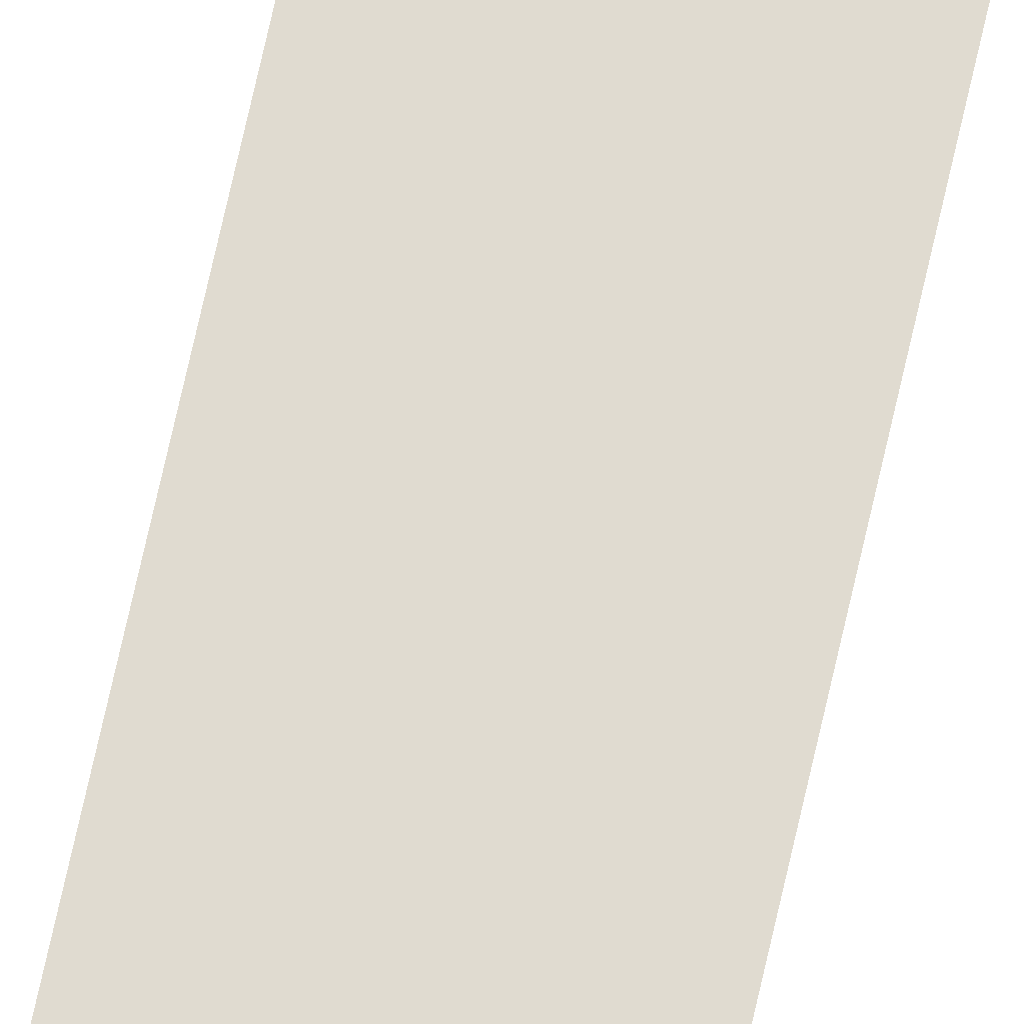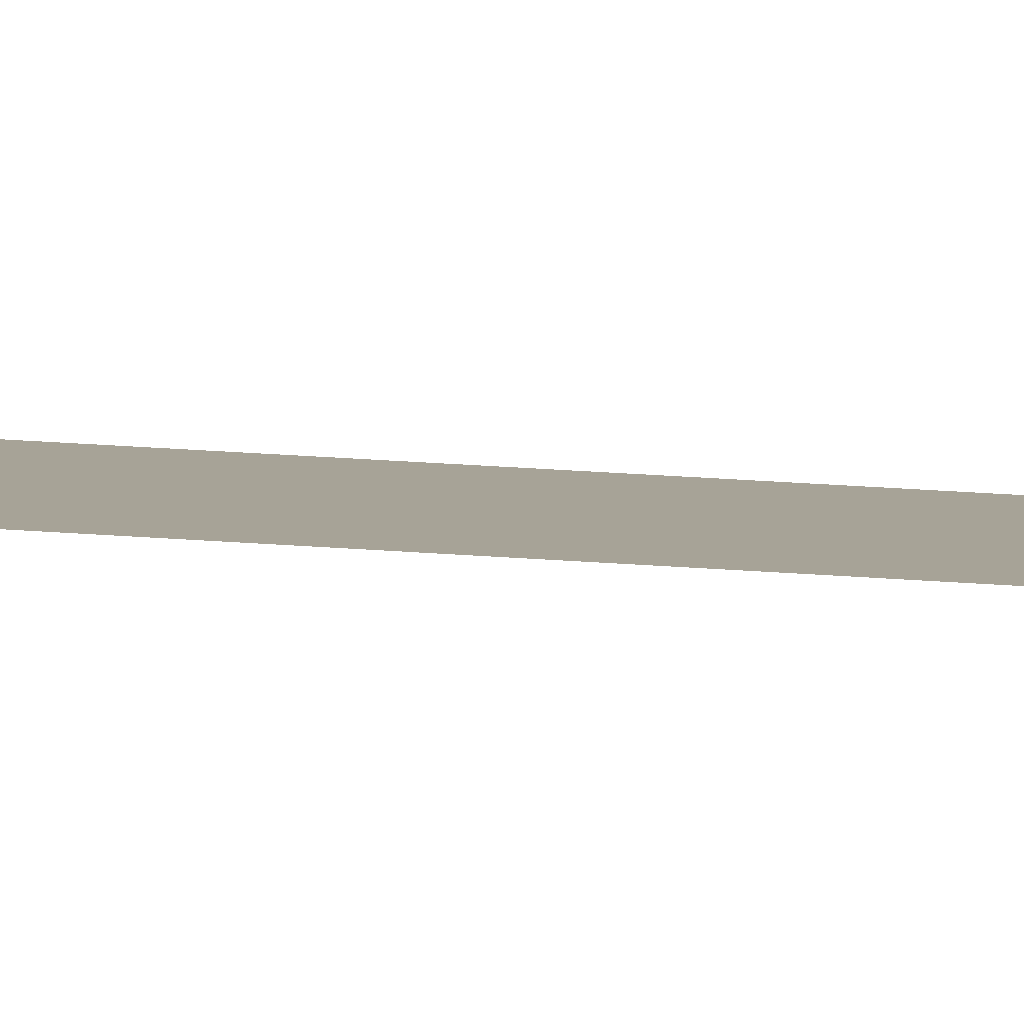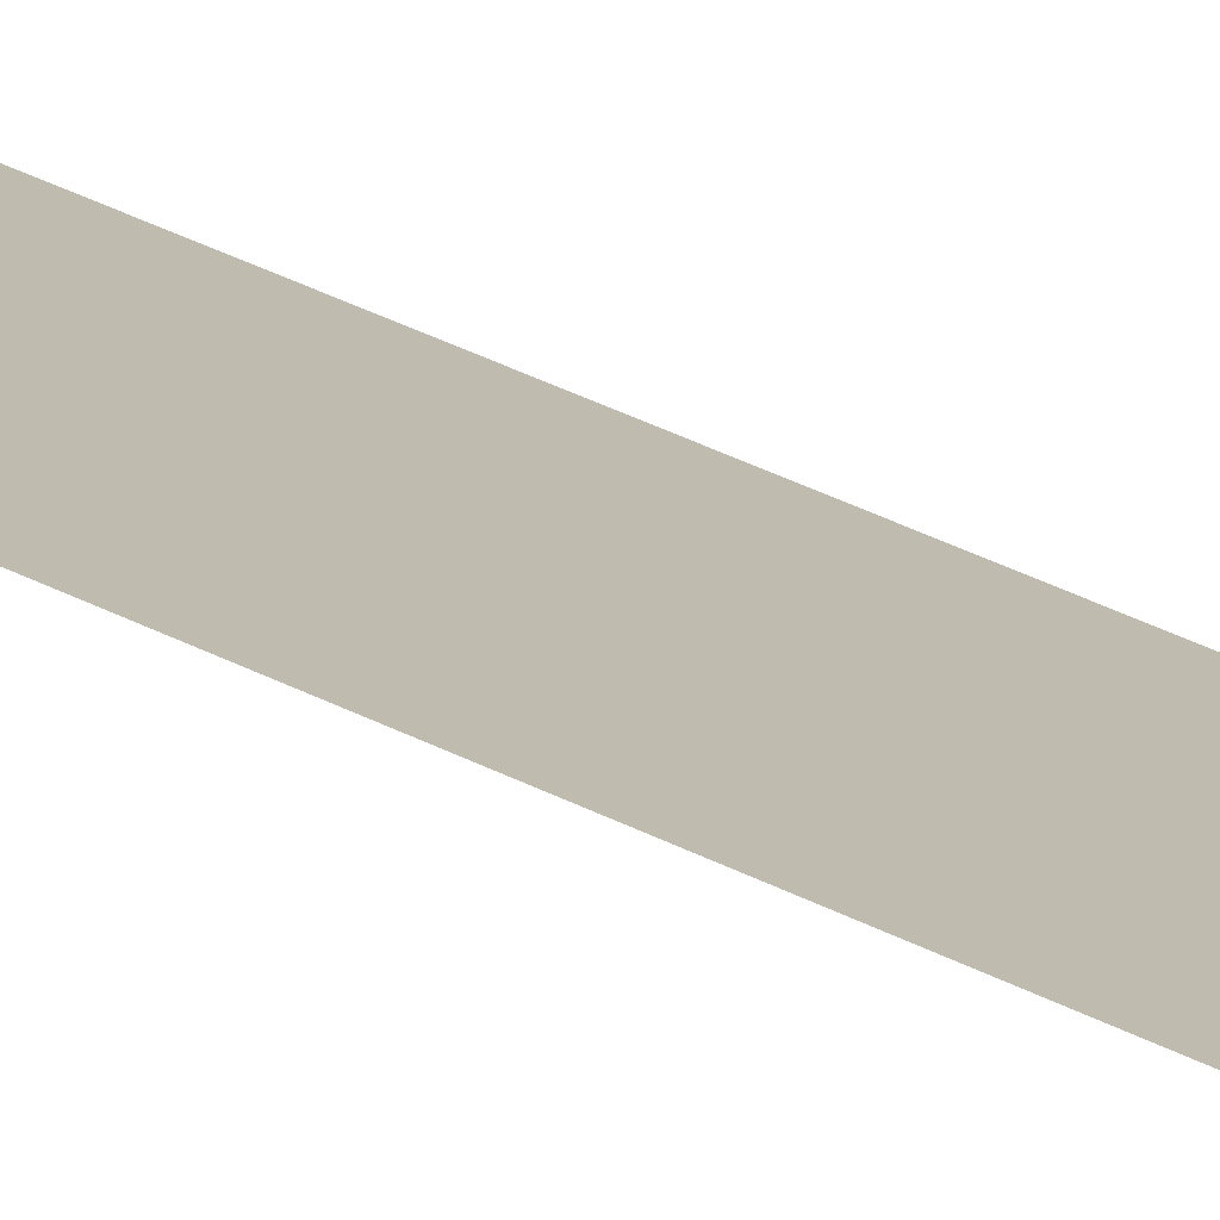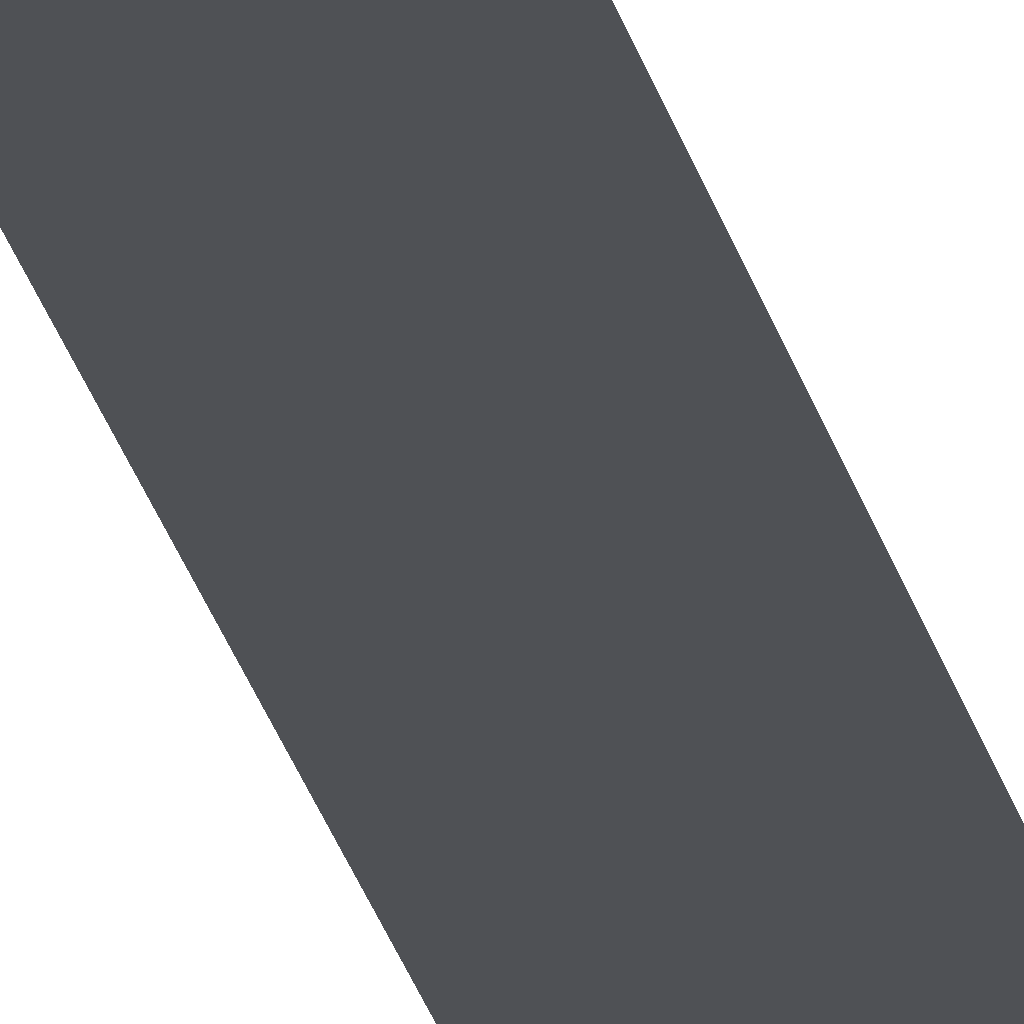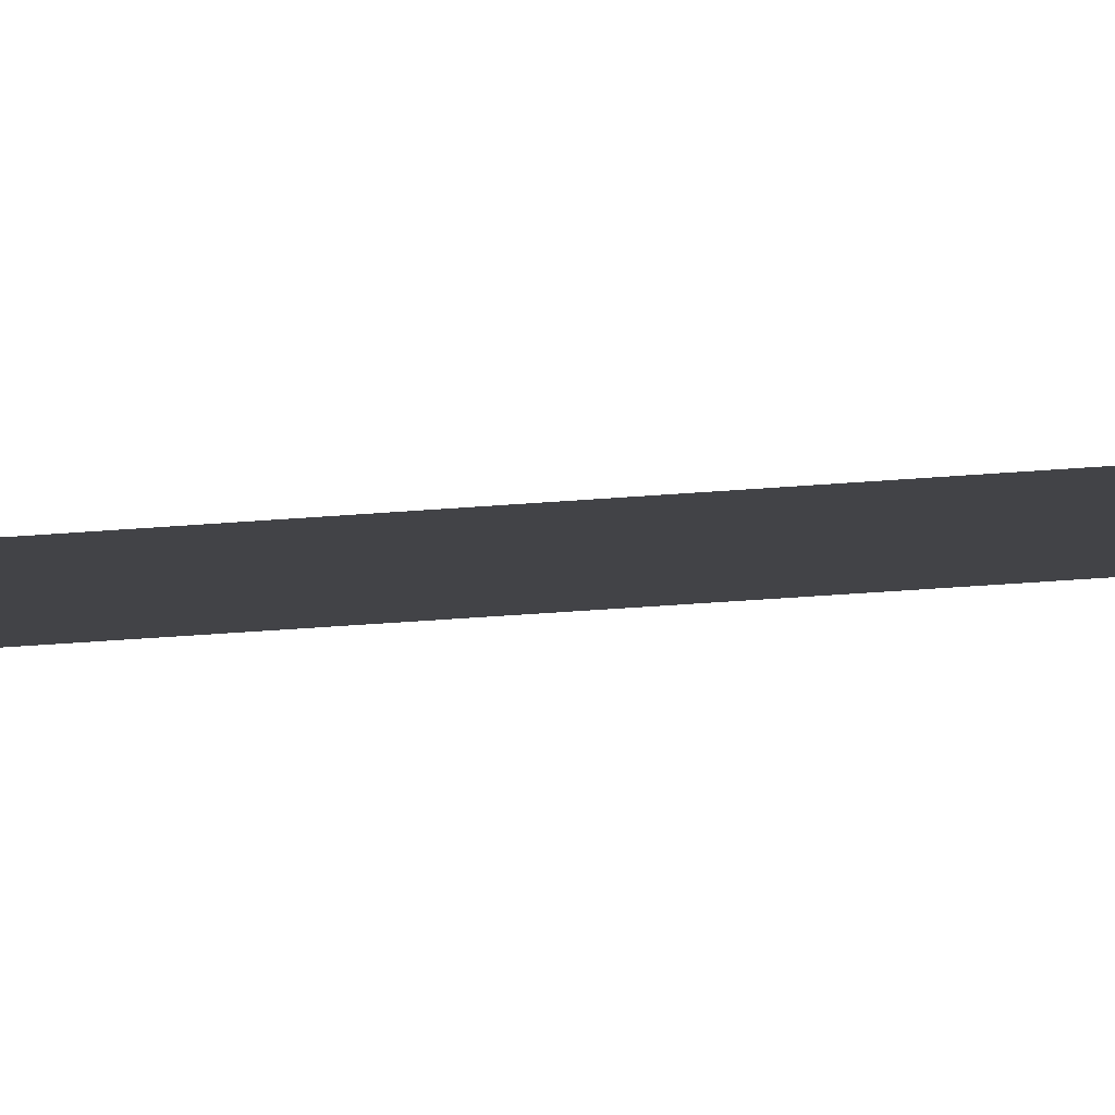
<metadata>
{"format":"obj","ext":"obj","renderer":"f3d","projection":"perspective","resolution":1024,"background":"white","views":[{"elev":70.0,"azim":12.5,"up":"+Z"},{"elev":6.7,"azim":115.3,"up":"+Z"},{"elev":16.0,"azim":-34.1,"up":"+Z"},{"elev":-20.1,"azim":-169.8,"up":"+Z"},{"elev":-7.5,"azim":116.0,"up":"+Z"}]}
</metadata>
<code>
o Component_6_1/Component_6/mesh1/mesh1-geometry#mesh1-geometry
v -0.5416 0.5262 0.5274
v -0.5783 -0.5858 0.5274
v -0.5416 -0.5858 0.5274
v -0.5783 0.5262 0.5274
f 1 2 3
f 2 1 4
f 3 2 1
f 4 1 2

</code>
